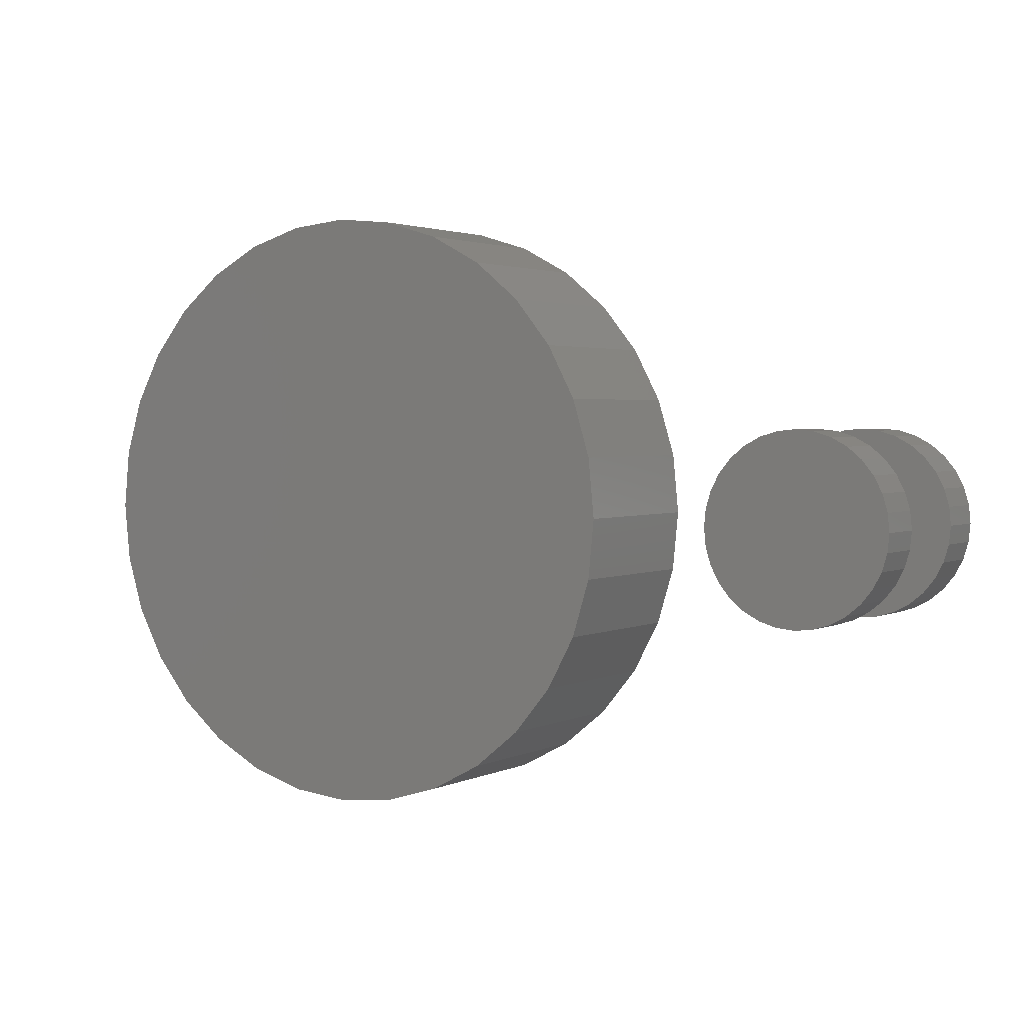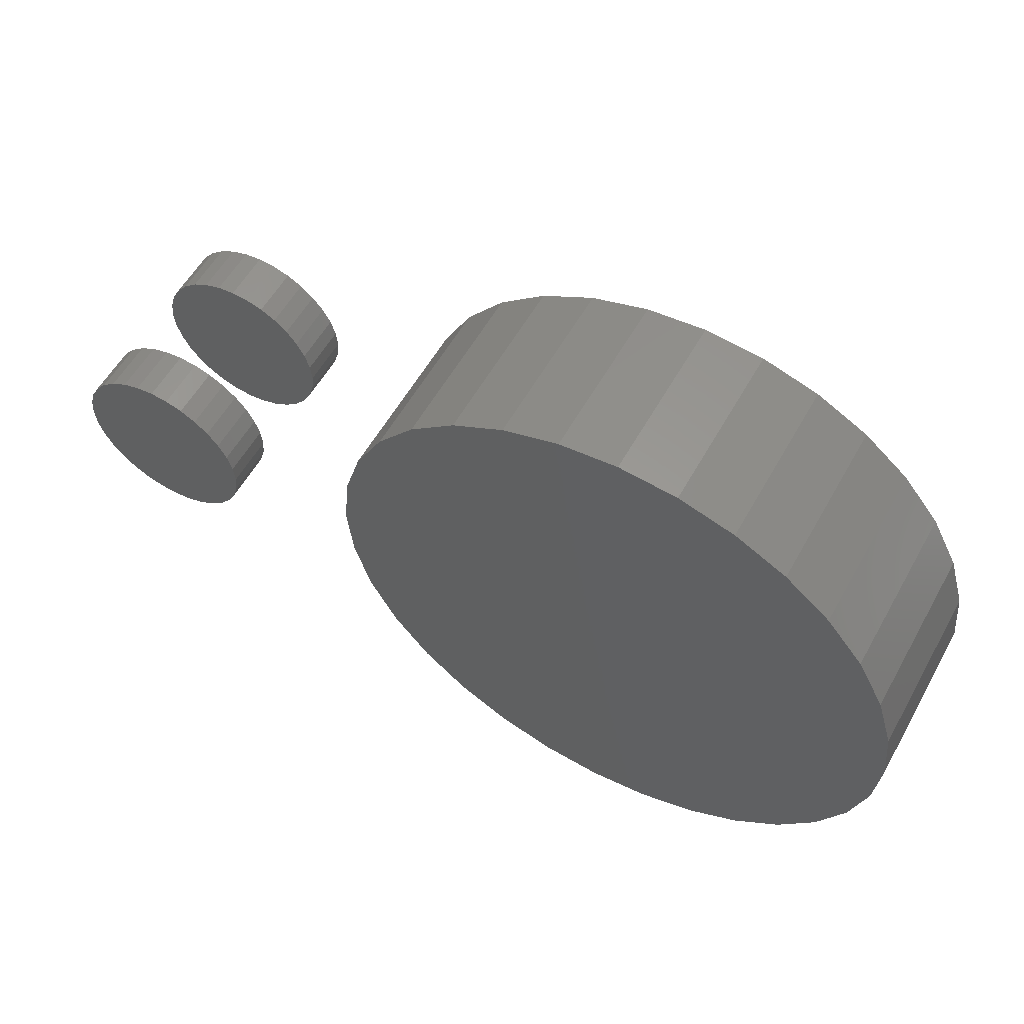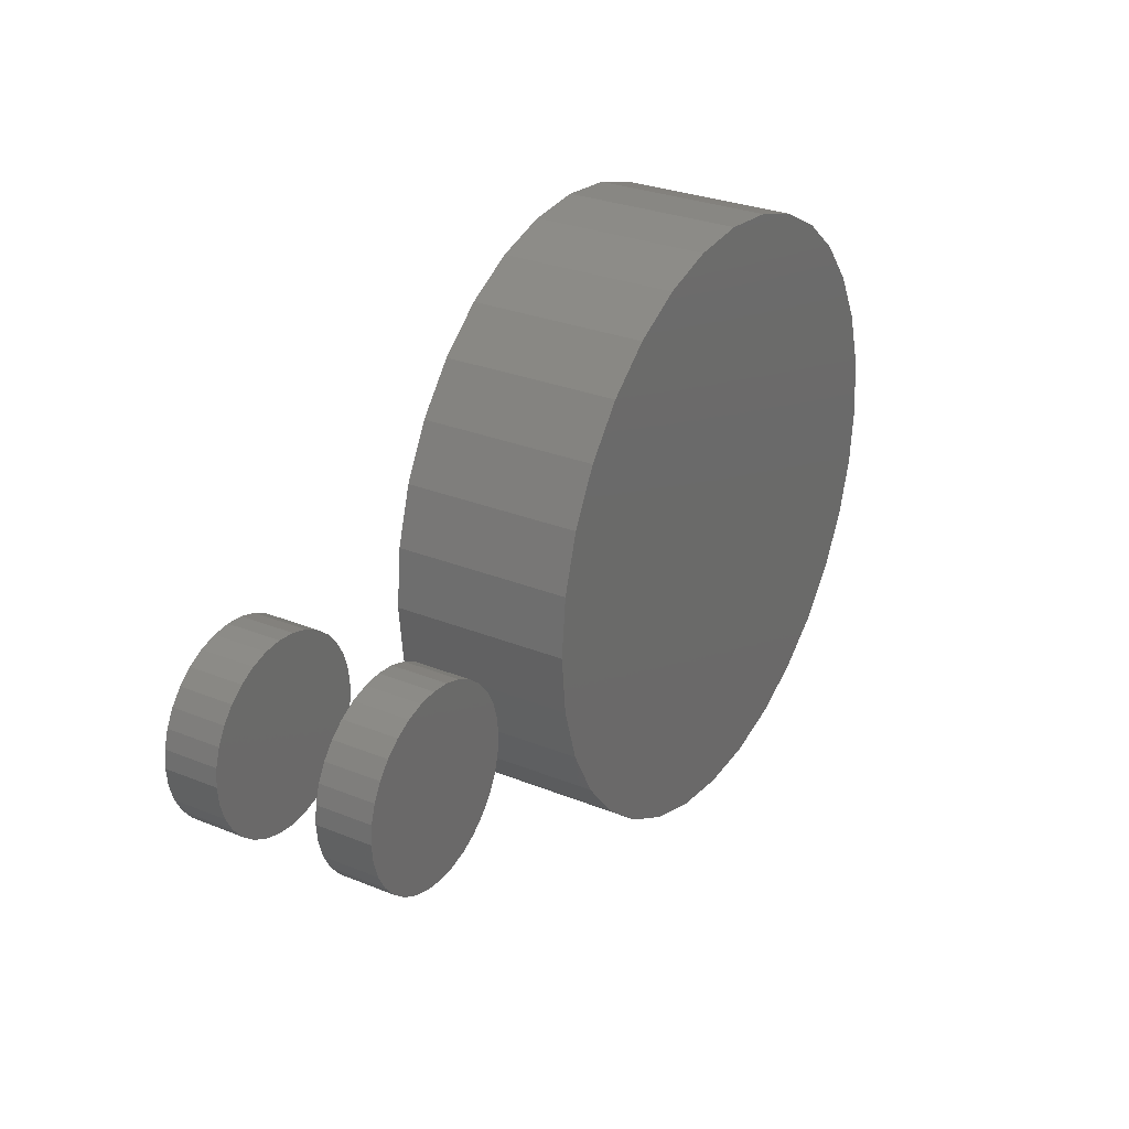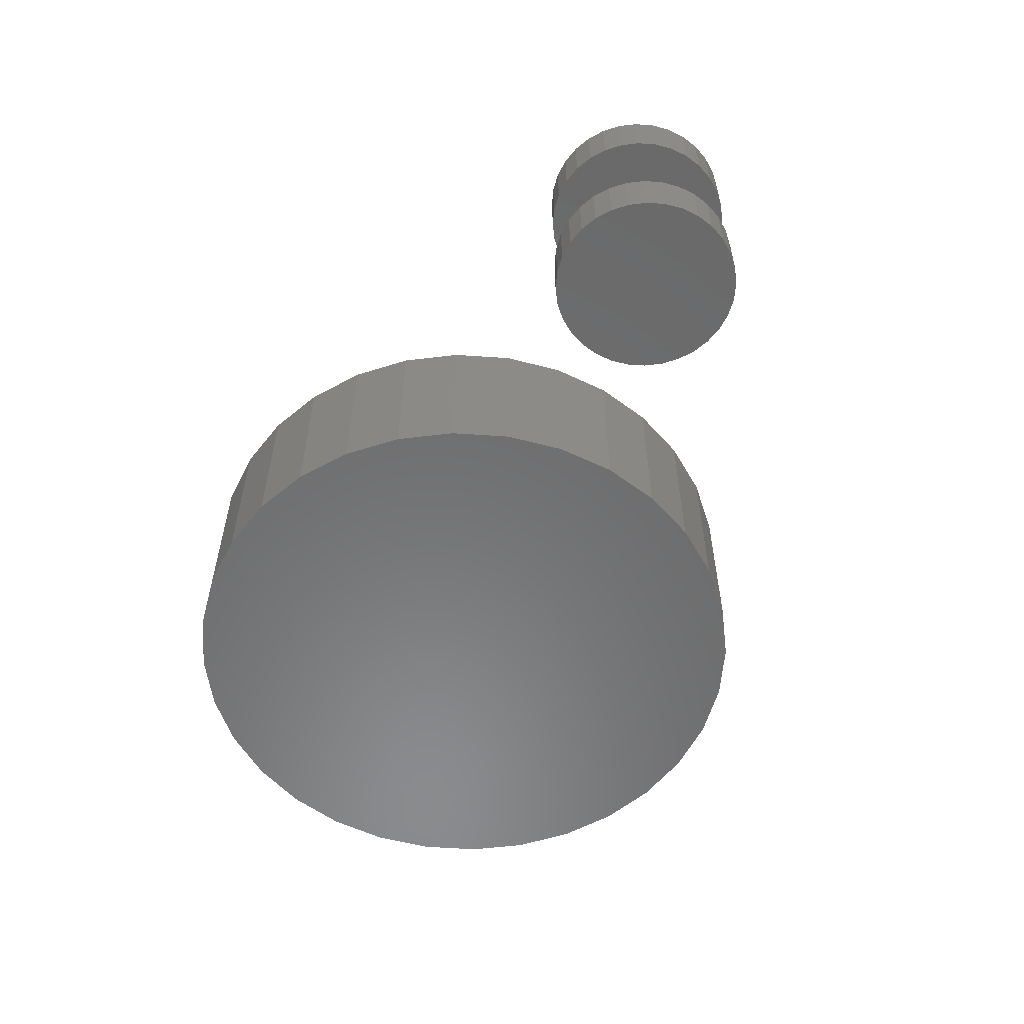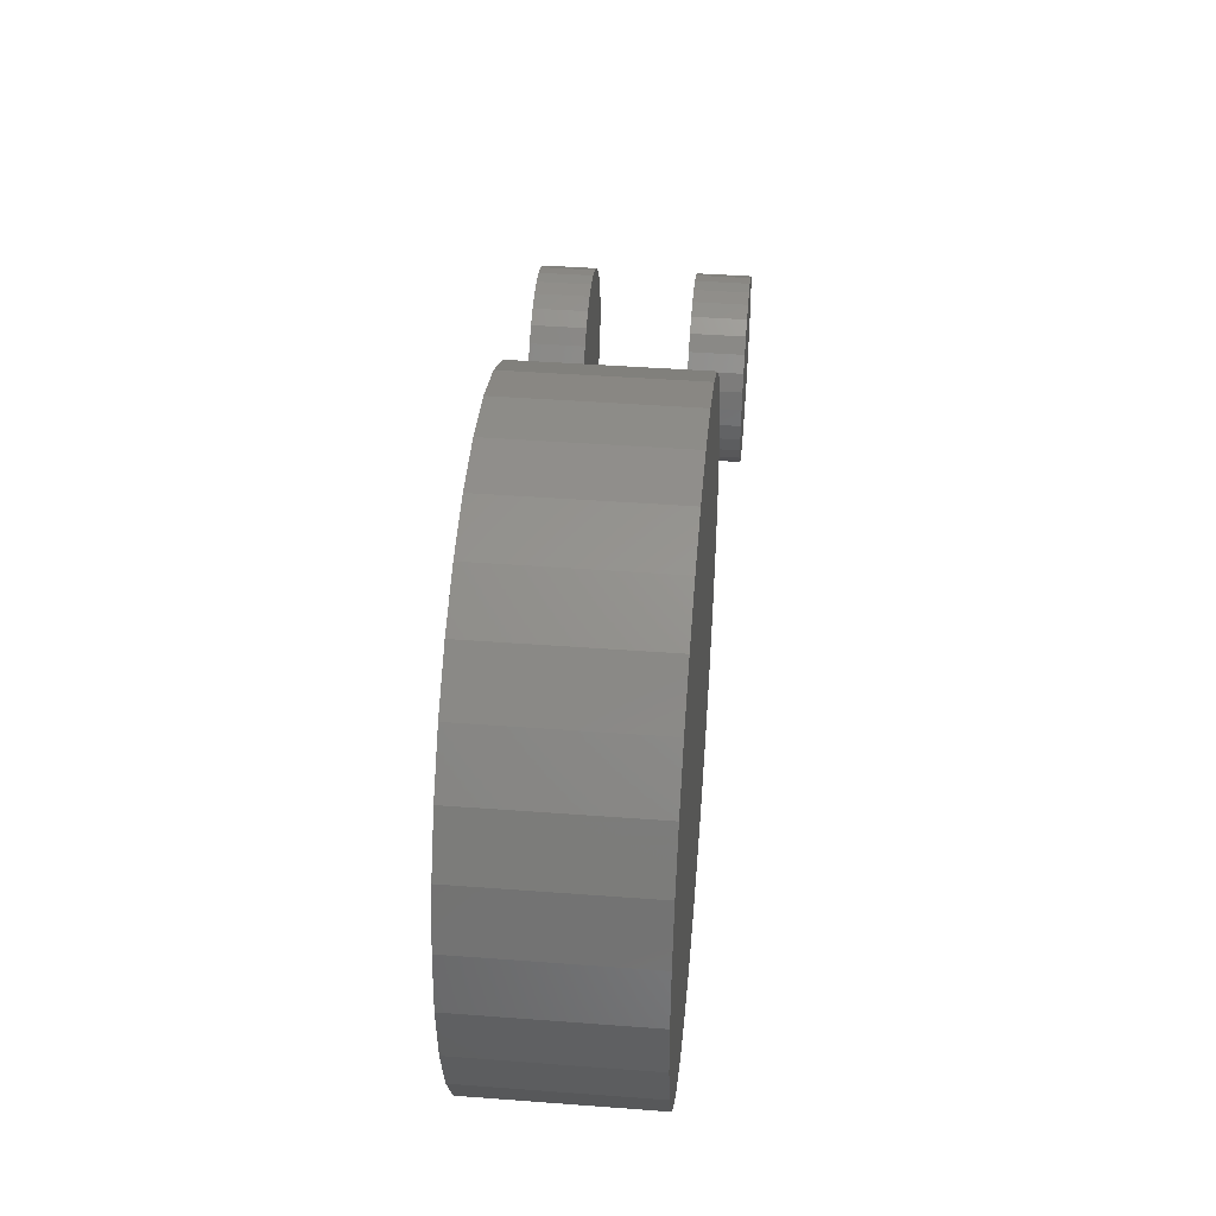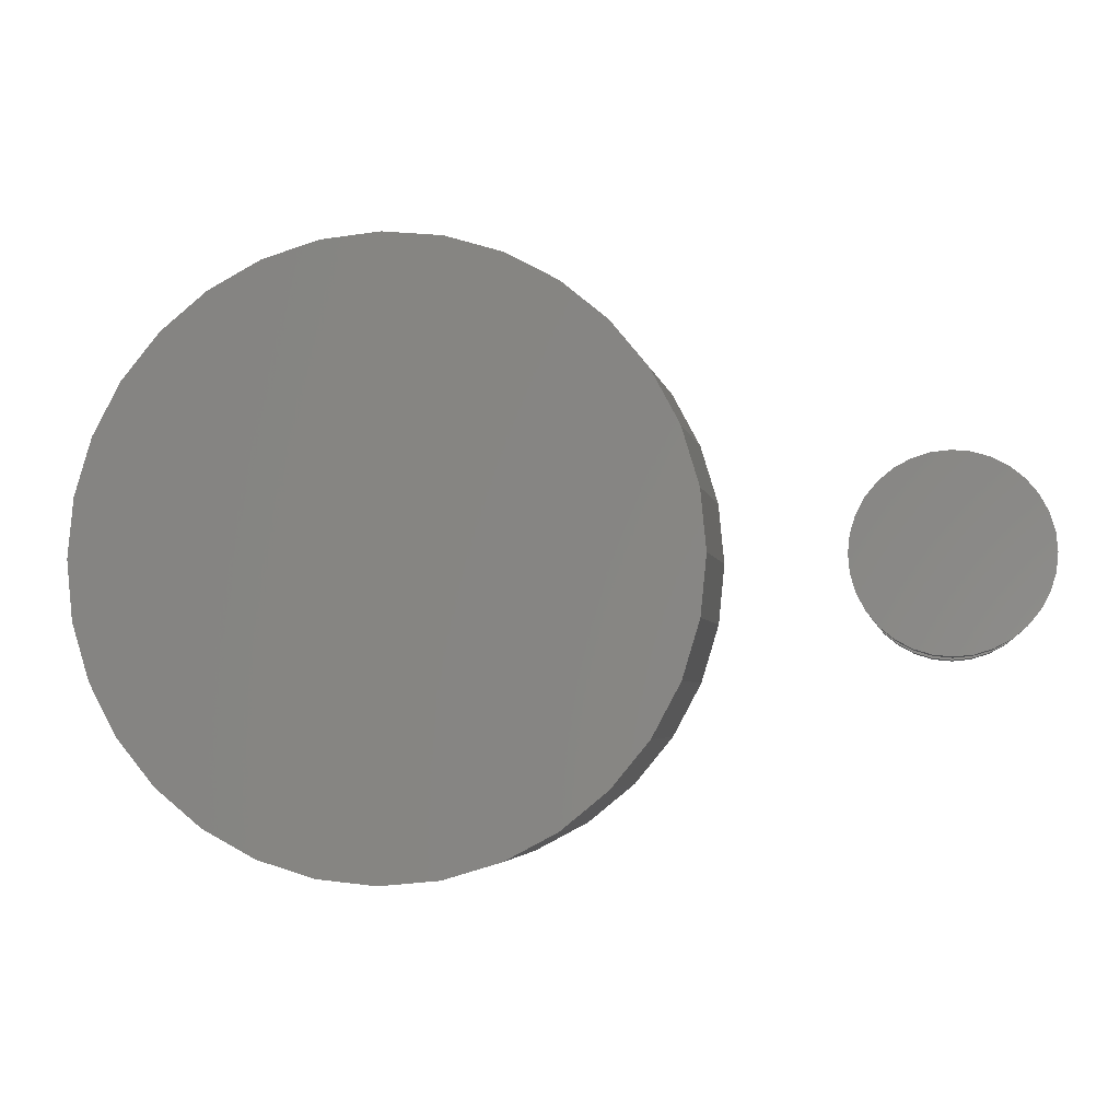
<metadata>
{"format":"stl","ext":"stl","renderer":"f3d","projection":"perspective","resolution":1024,"background":"white","views":[{"elev":2.5,"azim":32.3,"up":"+Z"},{"elev":56.8,"azim":-151.0,"up":"+Z"},{"elev":28.7,"azim":121.2,"up":"+Z"},{"elev":-56.6,"azim":69.0,"up":"+Y"},{"elev":41.9,"azim":-84.8,"up":"+Z"},{"elev":-3.7,"azim":9.4,"up":"+Z"}]}
</metadata>
<code>
# stl→obj: 192 verts, 372 faces
v -0.0615 -0.1797 0.3059
v 0.06018 -0.1797 0.3059
v -0.0006579 -0.1797 0.3118
v 0.1187 -0.1797 0.2881
v -0.12 -0.1797 0.2881
v 0.1726 -0.1797 0.2593
v -0.1739 -0.1797 0.2593
v 0.2198 -0.1797 0.2205
v -0.2212 -0.1797 0.2205
v 0.2586 -0.1797 0.1733
v -0.2599 -0.1797 0.1733
v 0.2874 -0.1797 0.1193
v -0.2888 -0.1797 0.1193
v 0.3052 -0.1797 0.06084
v -0.3065 -0.1797 0.06084
v 0.3112 -0.1797 -3.819e-17
v -0.3125 -0.1797 3.819e-17
v 0.3052 -0.1797 -0.06084
v -0.3065 -0.1797 -0.06084
v 0.2874 -0.1797 -0.1193
v -0.2888 -0.1797 -0.1193
v 0.2586 -0.1797 -0.1733
v -0.2599 -0.1797 -0.1733
v 0.2198 -0.1797 -0.2205
v -0.2212 -0.1797 -0.2205
v 0.1726 -0.1797 -0.2593
v -0.1739 -0.1797 -0.2593
v 0.1187 -0.1797 -0.2881
v -0.12 -0.1797 -0.2881
v 0.06018 -0.1797 -0.3059
v -0.0615 -0.1797 -0.3059
v -0.0006579 -0.1797 -0.3118
v -0.0006579 1.388e-17 0.3118
v 0.06018 1.725e-17 0.3059
v -0.0615 1.05e-17 0.3059
v -0.0006579 1.388e-17 -0.3118
v -0.0615 1.05e-17 -0.3059
v 0.06018 1.725e-17 -0.3059
v -0.12 7.253e-18 -0.2881
v 0.1187 2.05e-17 -0.2881
v -0.1739 4.26e-18 -0.2593
v 0.1726 2.35e-17 -0.2593
v -0.2212 1.637e-18 -0.2205
v 0.2198 2.612e-17 -0.2205
v -0.2599 -5.155e-19 -0.1733
v 0.2586 2.827e-17 -0.1733
v -0.2888 -2.115e-18 -0.1193
v 0.2874 2.987e-17 -0.1193
v -0.3065 -3.1e-18 -0.06084
v 0.3052 3.086e-17 -0.06084
v -0.3125 -3.433e-18 3.819e-17
v 0.3112 3.119e-17 -3.819e-17
v -0.3065 -3.1e-18 0.06084
v 0.3052 3.086e-17 0.06084
v -0.2888 -2.115e-18 0.1193
v 0.2874 2.987e-17 0.1193
v -0.2599 -5.155e-19 0.1733
v 0.2586 2.827e-17 0.1733
v -0.2212 1.637e-18 0.2205
v 0.2198 2.612e-17 0.2205
v -0.1739 4.26e-18 0.2593
v 0.1726 2.35e-17 0.2593
v -0.12 7.253e-18 0.2881
v 0.1187 2.05e-17 0.2881
v 0.4417 -0.1406 -0.004276
v 0.4417 -0.1953 -0.004276
v 0.4435 -0.1406 0.01403
v 0.4435 -0.1953 0.01403
v 0.4488 -0.1406 0.03163
v 0.4488 -0.1953 0.03163
v 0.4575 -0.1406 0.04785
v 0.4575 -0.1953 0.04785
v 0.4692 -0.1406 0.06207
v 0.4692 -0.1953 0.06207
v 0.4834 -0.1406 0.07374
v 0.4834 -0.1953 0.07374
v 0.4996 -0.1406 0.08241
v 0.4996 -0.1953 0.08241
v 0.5172 -0.1406 0.08775
v 0.5172 -0.1953 0.08775
v 0.5355 -0.1406 0.08956
v 0.5355 -0.1953 0.08956
v 0.5538 -0.1406 0.08775
v 0.5538 -0.1953 0.08775
v 0.5714 -0.1406 0.08241
v 0.5714 -0.1953 0.08241
v 0.5877 -0.1406 0.07374
v 0.5877 -0.1953 0.07374
v 0.6019 -0.1406 0.06207
v 0.6019 -0.1953 0.06207
v 0.6135 -0.1406 0.04785
v 0.6135 -0.1953 0.04785
v 0.6222 -0.1406 0.03163
v 0.6222 -0.1953 0.03163
v 0.6276 -0.1406 0.01403
v 0.6276 -0.1953 0.01403
v 0.6294 -0.1406 -0.004276
v 0.6294 -0.1953 -0.004276
v 0.4417 0.01562 -0.004276
v 0.4417 -0.03906 -0.004276
v 0.4435 0.01562 0.01403
v 0.4435 -0.03906 0.01403
v 0.4488 0.01562 0.03163
v 0.4488 -0.03906 0.03163
v 0.4575 0.01562 0.04785
v 0.4575 -0.03906 0.04785
v 0.4692 0.01562 0.06207
v 0.4692 -0.03906 0.06207
v 0.4834 0.01562 0.07374
v 0.4834 -0.03906 0.07374
v 0.4996 0.01562 0.08241
v 0.4996 -0.03906 0.08241
v 0.5172 0.01562 0.08775
v 0.5172 -0.03906 0.08775
v 0.5355 0.01562 0.08956
v 0.5355 -0.03906 0.08956
v 0.5538 0.01562 0.08775
v 0.5538 -0.03906 0.08775
v 0.5714 0.01562 0.08241
v 0.5714 -0.03906 0.08241
v 0.5877 0.01562 0.07374
v 0.5877 -0.03906 0.07374
v 0.6019 0.01562 0.06207
v 0.6019 -0.03906 0.06207
v 0.6135 0.01562 0.04785
v 0.6135 -0.03906 0.04785
v 0.6222 0.01562 0.03163
v 0.6222 -0.03906 0.03163
v 0.6276 0.01562 0.01403
v 0.6276 -0.03906 0.01403
v 0.6294 0.01562 -0.004276
v 0.6294 -0.03906 -0.004276
v 0.6276 -0.1406 -0.02258
v 0.6276 -0.1953 -0.02258
v 0.6222 -0.1406 -0.04018
v 0.6222 -0.1953 -0.04018
v 0.6135 -0.1406 -0.05641
v 0.6135 -0.1953 -0.05641
v 0.6019 -0.1406 -0.07063
v 0.6019 -0.1953 -0.07063
v 0.5877 -0.1406 -0.08229
v 0.5877 -0.1953 -0.08229
v 0.5714 -0.1406 -0.09097
v 0.5714 -0.1953 -0.09097
v 0.5538 -0.1406 -0.09631
v 0.5538 -0.1953 -0.09631
v 0.5355 -0.1406 -0.09811
v 0.5355 -0.1953 -0.09811
v 0.5172 -0.1406 -0.09631
v 0.5172 -0.1953 -0.09631
v 0.4996 -0.1406 -0.09097
v 0.4996 -0.1953 -0.09097
v 0.4834 -0.1406 -0.08229
v 0.4834 -0.1953 -0.08229
v 0.4692 -0.1406 -0.07063
v 0.4692 -0.1953 -0.07063
v 0.4575 -0.1406 -0.05641
v 0.4575 -0.1953 -0.05641
v 0.4488 -0.1406 -0.04018
v 0.4488 -0.1953 -0.04018
v 0.4435 -0.1406 -0.02258
v 0.4435 -0.1953 -0.02258
v 0.6276 0.01562 -0.02258
v 0.6276 -0.03906 -0.02258
v 0.6222 0.01562 -0.04018
v 0.6222 -0.03906 -0.04018
v 0.6135 0.01562 -0.05641
v 0.6135 -0.03906 -0.05641
v 0.6019 0.01562 -0.07063
v 0.6019 -0.03906 -0.07063
v 0.5877 0.01562 -0.08229
v 0.5877 -0.03906 -0.08229
v 0.5714 0.01562 -0.09097
v 0.5714 -0.03906 -0.09097
v 0.5538 0.01562 -0.09631
v 0.5538 -0.03906 -0.09631
v 0.5355 0.01562 -0.09811
v 0.5355 -0.03906 -0.09811
v 0.5172 0.01562 -0.09631
v 0.5172 -0.03906 -0.09631
v 0.4996 0.01562 -0.09097
v 0.4996 -0.03906 -0.09097
v 0.4834 0.01562 -0.08229
v 0.4834 -0.03906 -0.08229
v 0.4692 0.01562 -0.07063
v 0.4692 -0.03906 -0.07063
v 0.4575 0.01562 -0.05641
v 0.4575 -0.03906 -0.05641
v 0.4488 0.01562 -0.04018
v 0.4488 -0.03906 -0.04018
v 0.4435 0.01562 -0.02258
v 0.4435 -0.03906 -0.02258
f 1 2 3
f 2 1 4
f 4 1 5
f 4 5 6
f 6 5 7
f 6 7 8
f 8 7 9
f 8 9 10
f 10 9 11
f 10 11 12
f 12 11 13
f 12 13 14
f 14 13 15
f 14 15 16
f 16 15 17
f 16 17 18
f 18 17 19
f 18 19 20
f 20 19 21
f 20 21 22
f 22 21 23
f 22 23 24
f 24 23 25
f 24 25 26
f 26 25 27
f 26 27 28
f 28 27 29
f 28 29 30
f 30 29 31
f 30 31 32
f 33 34 35
f 36 37 38
f 38 37 39
f 38 39 40
f 40 39 41
f 40 41 42
f 42 41 43
f 42 43 44
f 44 43 45
f 44 45 46
f 46 45 47
f 46 47 48
f 48 47 49
f 48 49 50
f 50 49 51
f 50 51 52
f 52 51 53
f 52 53 54
f 54 53 55
f 54 55 56
f 56 55 57
f 56 57 58
f 58 57 59
f 58 59 60
f 60 59 61
f 60 61 62
f 62 61 63
f 62 63 64
f 64 63 35
f 64 35 34
f 52 16 50
f 50 16 18
f 50 18 48
f 48 18 20
f 48 20 46
f 46 20 22
f 46 22 44
f 44 22 24
f 44 24 42
f 42 24 26
f 42 26 40
f 40 26 28
f 40 28 38
f 38 28 30
f 38 30 36
f 36 30 32
f 36 32 37
f 37 32 31
f 37 31 39
f 39 31 29
f 39 29 41
f 41 29 27
f 41 27 43
f 43 27 25
f 43 25 45
f 45 25 23
f 45 23 47
f 47 23 21
f 47 21 49
f 49 21 19
f 49 19 51
f 51 19 17
f 51 17 53
f 53 17 15
f 53 15 55
f 55 15 13
f 55 13 57
f 57 13 11
f 57 11 59
f 59 11 9
f 59 9 61
f 61 9 7
f 61 7 63
f 63 7 5
f 63 5 35
f 35 5 1
f 35 1 33
f 33 1 3
f 33 3 34
f 34 3 2
f 34 2 64
f 64 2 4
f 64 4 62
f 62 4 6
f 62 6 60
f 60 6 8
f 60 8 58
f 58 8 10
f 58 10 56
f 56 10 12
f 56 12 54
f 54 12 14
f 54 14 52
f 52 14 16
f 65 66 67
f 67 66 68
f 67 68 69
f 69 68 70
f 69 70 71
f 71 70 72
f 71 72 73
f 73 72 74
f 73 74 75
f 75 74 76
f 75 76 77
f 77 76 78
f 77 78 79
f 79 78 80
f 79 80 81
f 81 80 82
f 81 82 83
f 83 82 84
f 83 84 85
f 85 84 86
f 85 86 87
f 87 86 88
f 87 88 89
f 89 88 90
f 89 90 91
f 91 90 92
f 91 92 93
f 93 92 94
f 93 94 95
f 95 94 96
f 95 96 97
f 97 96 98
f 99 100 101
f 101 100 102
f 101 102 103
f 103 102 104
f 103 104 105
f 105 104 106
f 105 106 107
f 107 106 108
f 107 108 109
f 109 108 110
f 109 110 111
f 111 110 112
f 111 112 113
f 113 112 114
f 113 114 115
f 115 114 116
f 115 116 117
f 117 116 118
f 117 118 119
f 119 118 120
f 119 120 121
f 121 120 122
f 121 122 123
f 123 122 124
f 123 124 125
f 125 124 126
f 125 126 127
f 127 126 128
f 127 128 129
f 129 128 130
f 129 130 131
f 131 130 132
f 97 98 133
f 133 98 134
f 133 134 135
f 135 134 136
f 135 136 137
f 137 136 138
f 137 138 139
f 139 138 140
f 139 140 141
f 141 140 142
f 141 142 143
f 143 142 144
f 143 144 145
f 145 144 146
f 145 146 147
f 147 146 148
f 147 148 149
f 149 148 150
f 149 150 151
f 151 150 152
f 151 152 153
f 153 152 154
f 153 154 155
f 155 154 156
f 155 156 157
f 157 156 158
f 157 158 159
f 159 158 160
f 159 160 161
f 161 160 162
f 161 162 65
f 65 162 66
f 131 132 163
f 163 132 164
f 163 164 165
f 165 164 166
f 165 166 167
f 167 166 168
f 167 168 169
f 169 168 170
f 169 170 171
f 171 170 172
f 171 172 173
f 173 172 174
f 173 174 175
f 175 174 176
f 175 176 177
f 177 176 178
f 177 178 179
f 179 178 180
f 179 180 181
f 181 180 182
f 181 182 183
f 183 182 184
f 183 184 185
f 185 184 186
f 185 186 187
f 187 186 188
f 187 188 189
f 189 188 190
f 189 190 191
f 191 190 192
f 191 192 99
f 99 192 100
f 114 118 116
f 118 114 112
f 118 112 120
f 120 112 110
f 120 110 122
f 172 182 174
f 174 182 180
f 174 180 176
f 176 180 178
f 122 110 124
f 124 110 108
f 124 108 126
f 126 108 106
f 126 106 128
f 128 106 104
f 128 104 130
f 130 104 102
f 130 102 132
f 132 102 100
f 132 100 164
f 164 100 192
f 164 192 166
f 166 192 190
f 166 190 168
f 168 190 188
f 168 188 170
f 170 188 186
f 170 186 172
f 172 186 184
f 172 184 182
f 81 83 79
f 77 79 83
f 85 77 83
f 75 77 85
f 87 75 85
f 143 151 141
f 149 151 143
f 145 149 143
f 147 149 145
f 151 153 141
f 141 153 155
f 141 155 139
f 139 155 157
f 139 157 137
f 137 157 159
f 137 159 135
f 135 159 161
f 135 161 133
f 133 161 65
f 133 65 97
f 97 65 67
f 97 67 95
f 95 67 69
f 95 69 93
f 93 69 71
f 93 71 91
f 91 71 73
f 91 73 89
f 89 73 75
f 89 75 87
f 115 117 113
f 111 113 117
f 119 111 117
f 109 111 119
f 121 109 119
f 173 181 171
f 179 181 173
f 175 179 173
f 177 179 175
f 181 183 171
f 171 183 185
f 171 185 169
f 169 185 187
f 169 187 167
f 167 187 189
f 167 189 165
f 165 189 191
f 165 191 163
f 163 191 99
f 163 99 131
f 131 99 101
f 131 101 129
f 129 101 103
f 129 103 127
f 127 103 105
f 127 105 125
f 125 105 107
f 125 107 123
f 123 107 109
f 123 109 121
f 80 84 82
f 84 80 78
f 84 78 86
f 86 78 76
f 86 76 88
f 142 152 144
f 144 152 150
f 144 150 146
f 146 150 148
f 88 76 90
f 90 76 74
f 90 74 92
f 92 74 72
f 92 72 94
f 94 72 70
f 94 70 96
f 96 70 68
f 96 68 98
f 98 68 66
f 98 66 134
f 134 66 162
f 134 162 136
f 136 162 160
f 136 160 138
f 138 160 158
f 138 158 140
f 140 158 156
f 140 156 142
f 142 156 154
f 142 154 152

</code>
